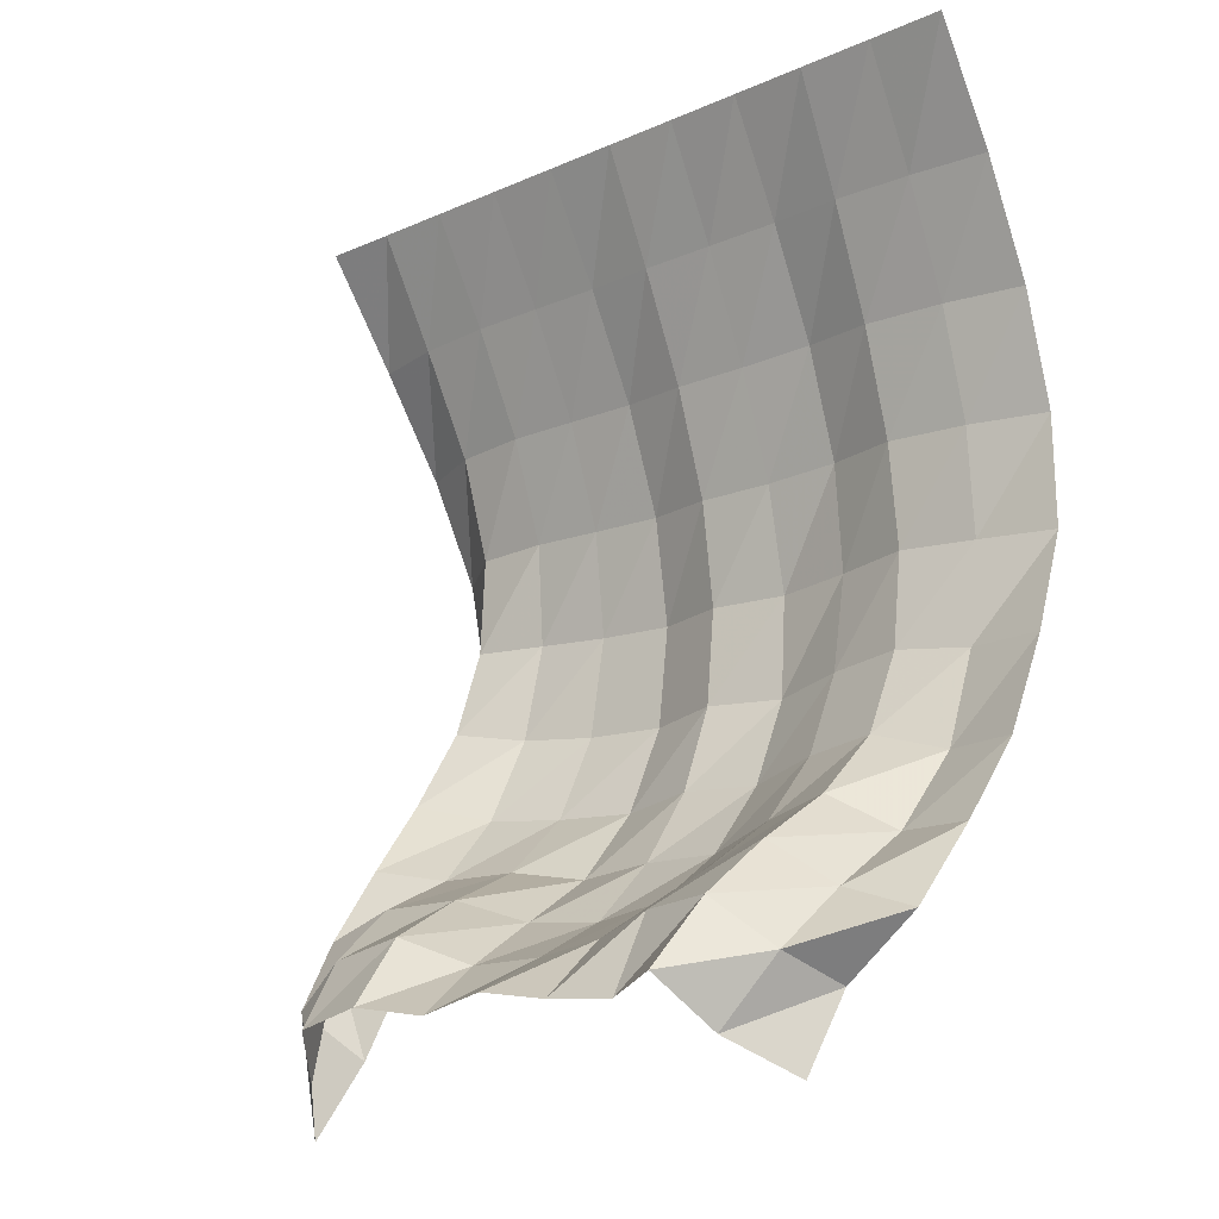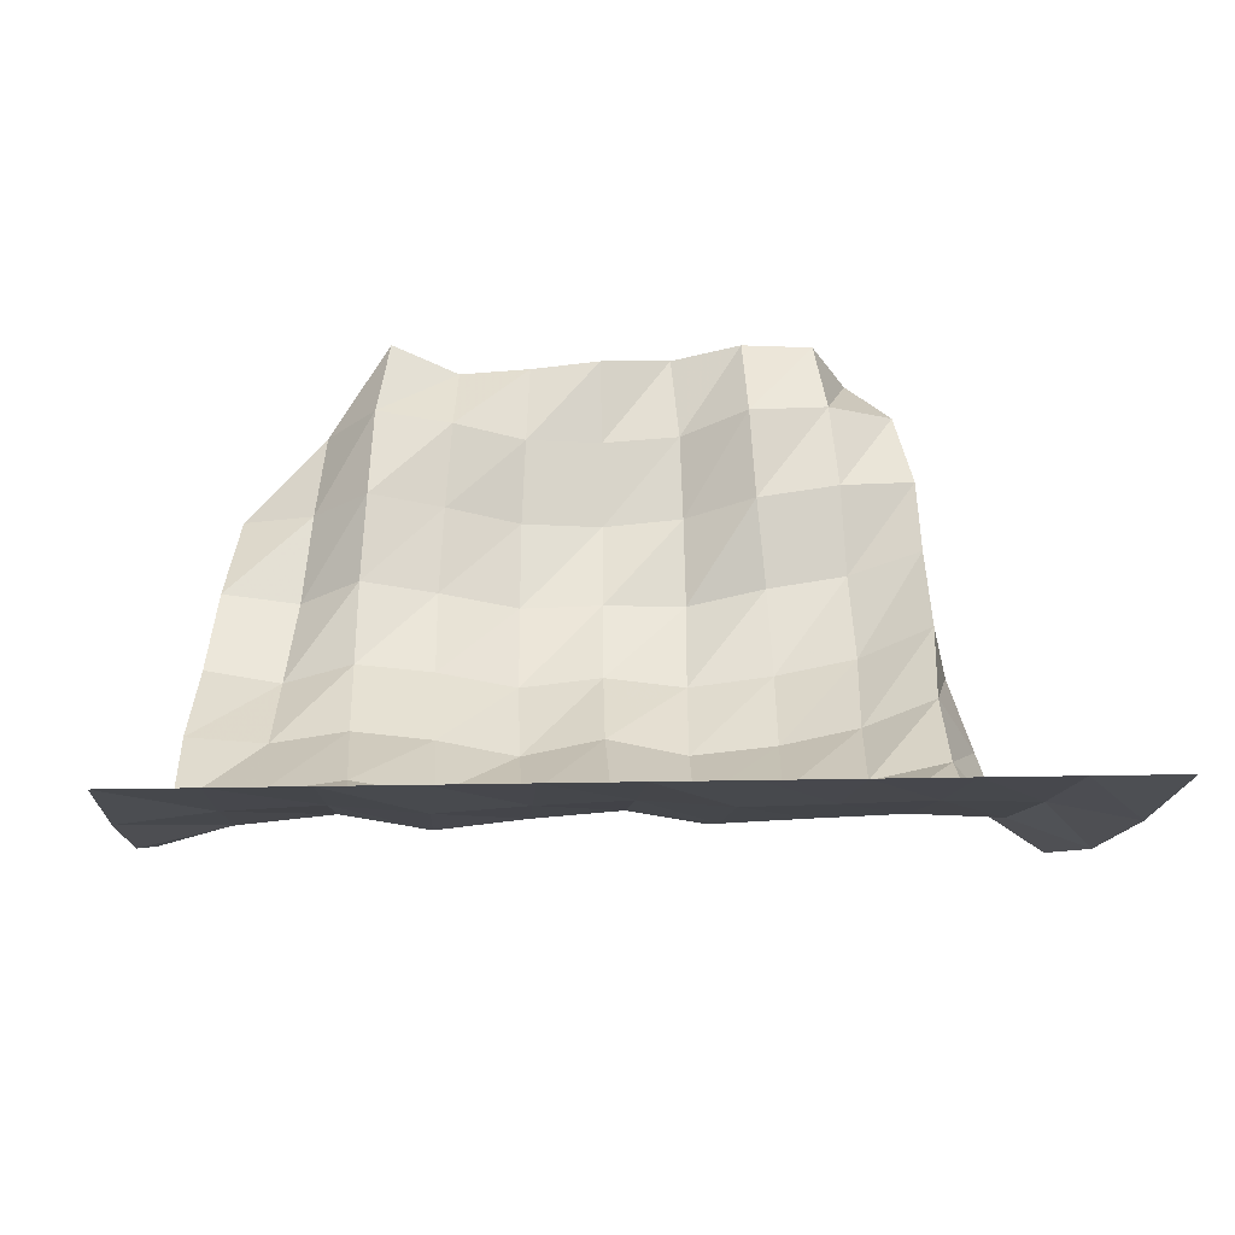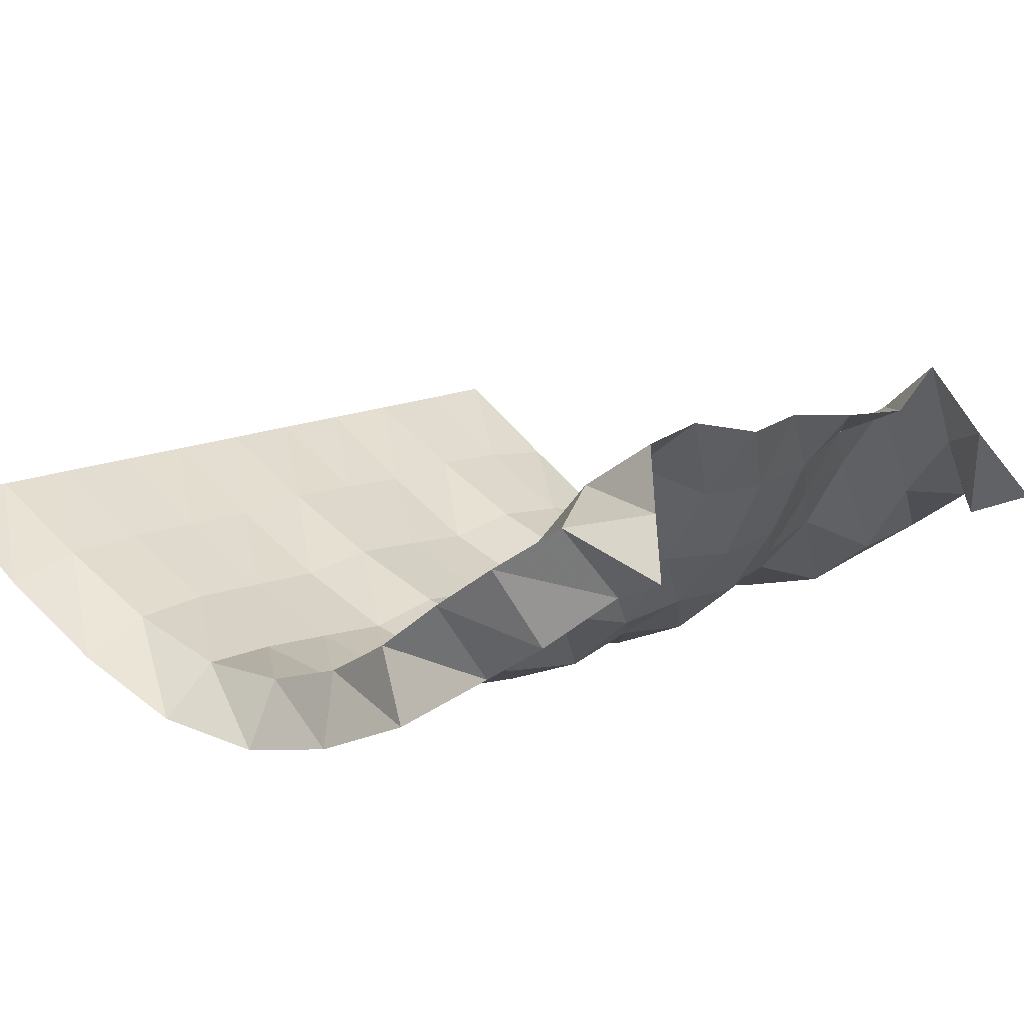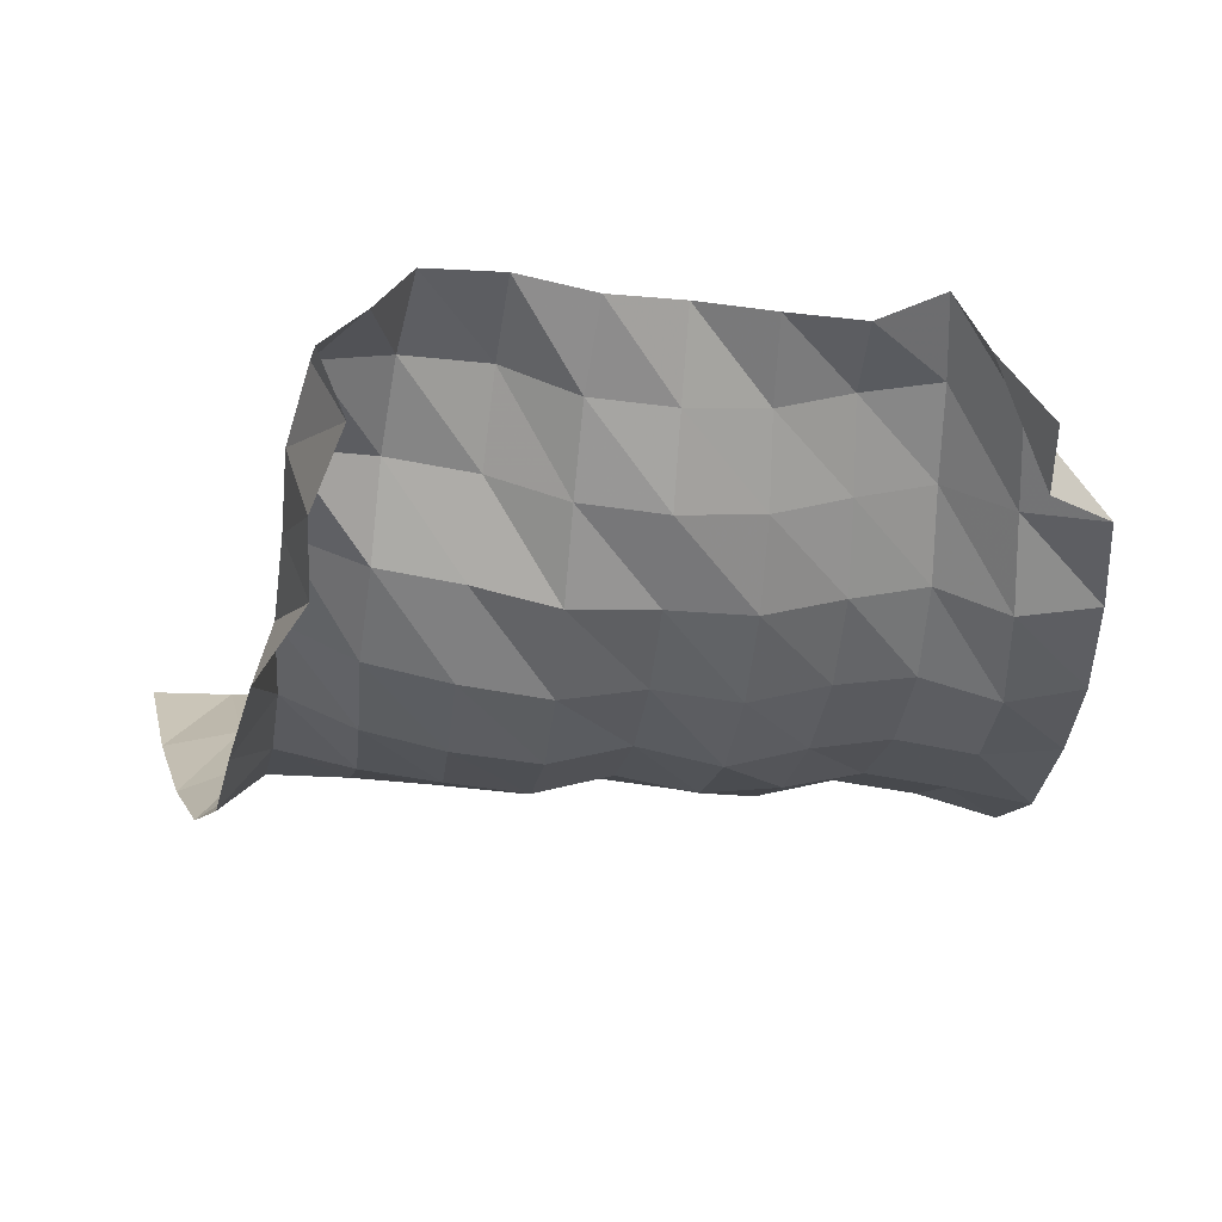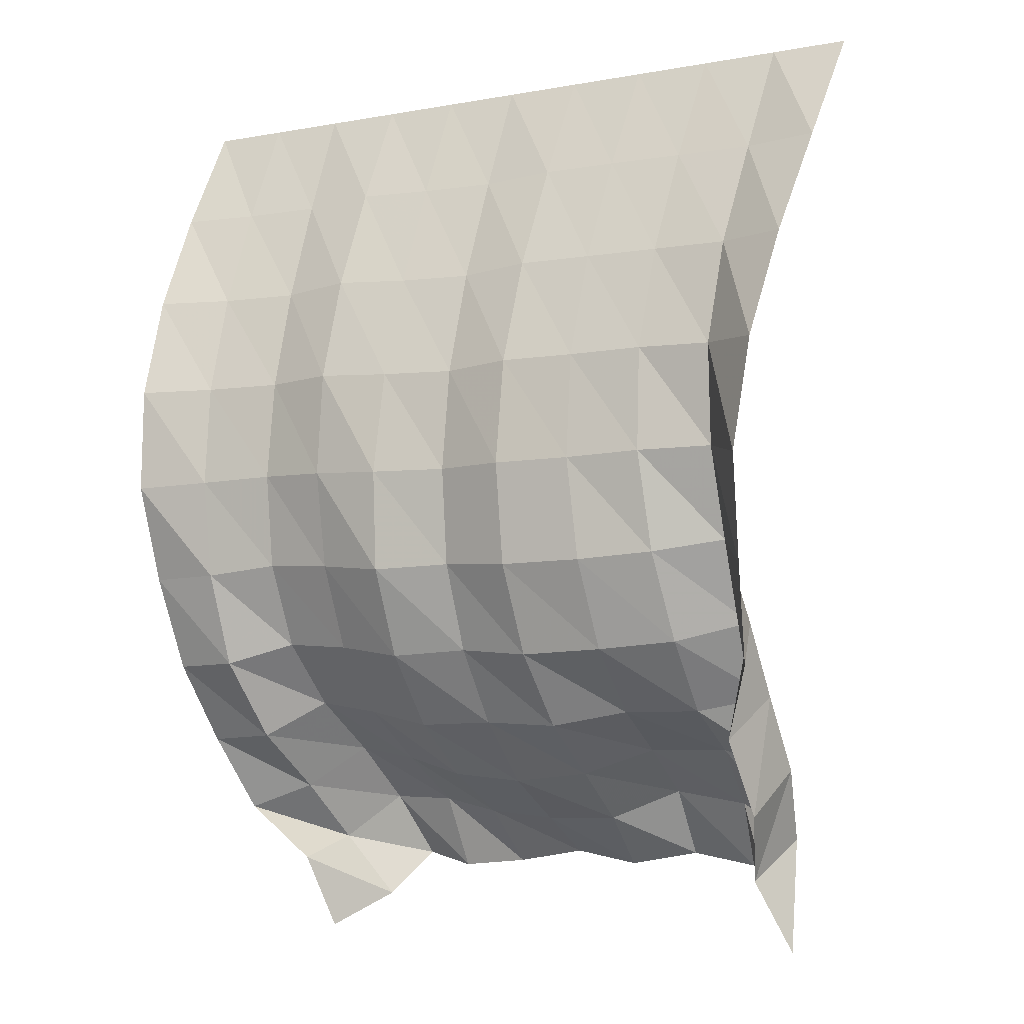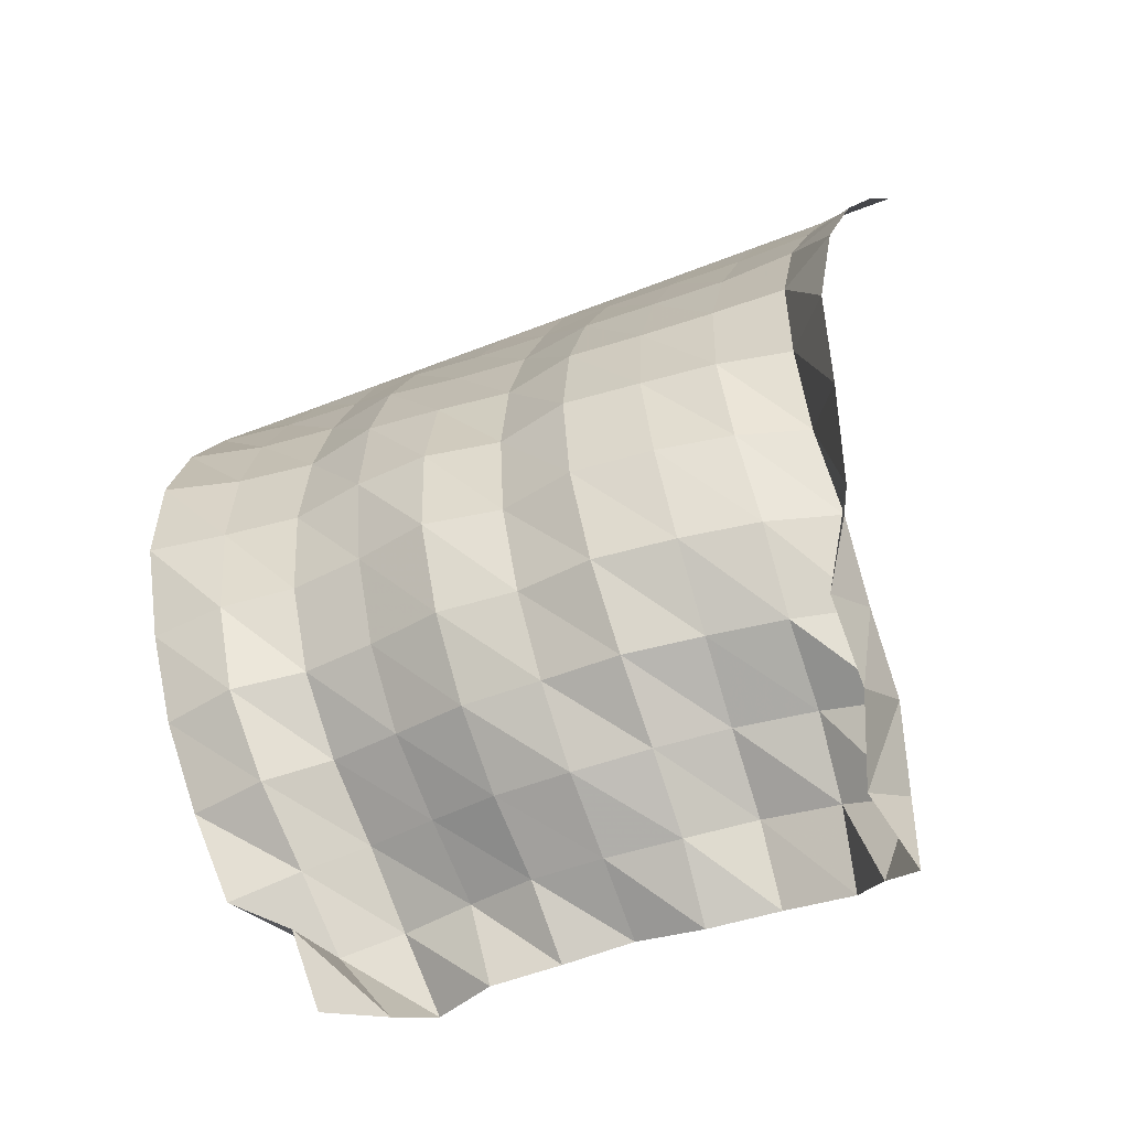
<metadata>
{"format":"obj","ext":"obj","renderer":"f3d","projection":"perspective","resolution":1024,"background":"white","views":[{"elev":-16.7,"azim":-138.1,"up":"+Z"},{"elev":14.2,"azim":-2.6,"up":"+Y"},{"elev":15.1,"azim":135.9,"up":"+Y"},{"elev":-11.8,"azim":170.7,"up":"+Y"},{"elev":-6.9,"azim":28.1,"up":"+Z"},{"elev":-53.0,"azim":23.0,"up":"+Z"}]}
</metadata>
<code>
v  -3.6e-05  5.999  -0.001056
v  0.5  5.999  -0.001835
v  1  5.999  -0.001767
v  1.5  5.999  -0.001738
v  2  5.999  -0.001776
v  2.5  5.999  -0.001786
v  3  5.999  -0.001769
v  3.5  5.999  -0.001763
v  4  5.999  -0.001794
v  4.5  5.999  -0.001876
v  5  5.999  -0.001197
v  -0.001836  5.592  -0.7267
v  0.5014  5.651  -0.7296
v  1.015  5.675  -0.7283
v  1.504  5.631  -0.7104
v  1.99  5.659  -0.7246
v  2.484  5.677  -0.7326
v  2.969  5.64  -0.7187
v  3.455  5.649  -0.7194
v  3.945  5.658  -0.7241
v  4.451  5.639  -0.7373
v  4.937  5.535  -0.7411
v  0.01738  5.238  -1.42
v  0.5119  5.35  -1.426
v  1.027  5.401  -1.428
v  1.501  5.317  -1.405
v  1.985  5.362  -1.431
v  2.467  5.395  -1.442
v  2.937  5.326  -1.42
v  3.417  5.346  -1.421
v  3.899  5.363  -1.422
v  4.395  5.33  -1.436
v  4.847  5.153  -1.449
v  0.03588  5.013  -2.115
v  0.5214  5.147  -2.111
v  1.024  5.215  -2.107
v  1.494  5.11  -2.1
v  1.974  5.138  -2.125
v  2.454  5.189  -2.136
v  2.918  5.094  -2.119
v  3.396  5.131  -2.117
v  3.872  5.162  -2.108
v  4.351  5.168  -2.121
v  4.746  4.89  -2.159
v  0.03445  4.998  -2.808
v  0.5243  5.088  -2.787
v  1.006  5.16  -2.766
v  1.483  5.064  -2.784
v  1.965  5.018  -2.81
v  2.449  5.105  -2.812
v  2.918  4.991  -2.815
v  3.407  5.044  -2.806
v  3.88  5.11  -2.784
v  4.343  5.215  -2.773
v  4.644  4.848  -2.879
v  0.04584  5.216  -3.446
v  0.5283  5.173  -3.438
v  0.9927  5.257  -3.384
v  1.475  5.188  -3.414
v  1.958  5.066  -3.467
v  2.447  5.171  -3.445
v  2.933  5.055  -3.477
v  3.45  5.112  -3.464
v  3.921  5.224  -3.426
v  4.348  5.415  -3.354
v  4.601  5.026  -3.555
v  0.1066  5.442  -4.058
v  0.5707  5.357  -4.051
v  1  5.505  -3.922
v  1.472  5.44  -3.958
v  1.962  5.317  -4.035
v  2.461  5.38  -4.008
v  2.959  5.3  -4.054
v  3.474  5.372  -4.029
v  3.963  5.482  -3.989
v  4.395  5.708  -3.867
v  4.518  5.307  -4.164
v  0.1785  5.777  -4.572
v  0.6559  5.714  -4.551
v  1.023  5.909  -4.32
v  1.488  5.812  -4.391
v  1.977  5.686  -4.493
v  2.477  5.702  -4.483
v  2.983  5.682  -4.512
v  3.46  5.809  -4.425
v  3.948  5.882  -4.424
v  4.388  6.056  -4.333
v  4.26  5.65  -4.622
v  0.2868  6.105  -5.061
v  0.727  6.178  -4.905
v  1.067  6.377  -4.633
v  1.531  6.269  -4.708
v  1.995  6.135  -4.828
v  2.492  6.099  -4.876
v  2.985  6.155  -4.829
v  3.418  6.322  -4.668
v  3.927  6.392  -4.673
v  4.403  6.377  -4.811
v  4.302  5.964  -5.116
v  0.735  6.135  -5.426
v  0.8061  6.589  -5.279
v  1.111  6.817  -4.988
v  1.582  6.733  -5.003
v  2.029  6.607  -5.09
v  2.499  6.576  -5.135
v  2.98  6.61  -5.134
v  3.392  6.812  -4.949
v  3.889  6.809  -5.032
v  4.317  6.689  -5.27
v  4.156  6.321  -5.543
v  0.839  6.354  -5.918
v  1.085  6.759  -5.7
v  1.204  7.152  -5.409
v  1.622  6.953  -5.488
v  2.065  6.989  -5.451
v  2.5  7.047  -5.379
v  2.942  7.031  -5.462
v  3.379  7.14  -5.385
v  3.835  7.109  -5.467
v  4.071  6.811  -5.728
v  4.334  6.534  -6.017
f 1 2 13
f 1 13 12
f 2 3 14
f 2 14 13
f 3 4 15
f 3 15 14
f 4 5 16
f 4 16 15
f 5 6 17
f 5 17 16
f 6 7 18
f 6 18 17
f 7 8 19
f 7 19 18
f 8 9 20
f 8 20 19
f 9 10 21
f 9 21 20
f 10 11 22
f 10 22 21
f 12 13 24
f 12 24 23
f 13 14 25
f 13 25 24
f 14 15 26
f 14 26 25
f 15 16 27
f 15 27 26
f 16 17 28
f 16 28 27
f 17 18 29
f 17 29 28
f 18 19 30
f 18 30 29
f 19 20 31
f 19 31 30
f 20 21 32
f 20 32 31
f 21 22 33
f 21 33 32
f 23 24 35
f 23 35 34
f 24 25 36
f 24 36 35
f 25 26 37
f 25 37 36
f 26 27 38
f 26 38 37
f 27 28 39
f 27 39 38
f 28 29 40
f 28 40 39
f 29 30 41
f 29 41 40
f 30 31 42
f 30 42 41
f 31 32 43
f 31 43 42
f 32 33 44
f 32 44 43
f 34 35 46
f 34 46 45
f 35 36 47
f 35 47 46
f 36 37 48
f 36 48 47
f 37 38 49
f 37 49 48
f 38 39 50
f 38 50 49
f 39 40 51
f 39 51 50
f 40 41 52
f 40 52 51
f 41 42 53
f 41 53 52
f 42 43 54
f 42 54 53
f 43 44 55
f 43 55 54
f 45 46 57
f 45 57 56
f 46 47 58
f 46 58 57
f 47 48 59
f 47 59 58
f 48 49 60
f 48 60 59
f 49 50 61
f 49 61 60
f 50 51 62
f 50 62 61
f 51 52 63
f 51 63 62
f 52 53 64
f 52 64 63
f 53 54 65
f 53 65 64
f 54 55 66
f 54 66 65
f 56 57 68
f 56 68 67
f 57 58 69
f 57 69 68
f 58 59 70
f 58 70 69
f 59 60 71
f 59 71 70
f 60 61 72
f 60 72 71
f 61 62 73
f 61 73 72
f 62 63 74
f 62 74 73
f 63 64 75
f 63 75 74
f 64 65 76
f 64 76 75
f 65 66 77
f 65 77 76
f 67 68 79
f 67 79 78
f 68 69 80
f 68 80 79
f 69 70 81
f 69 81 80
f 70 71 82
f 70 82 81
f 71 72 83
f 71 83 82
f 72 73 84
f 72 84 83
f 73 74 85
f 73 85 84
f 74 75 86
f 74 86 85
f 75 76 87
f 75 87 86
f 76 77 88
f 76 88 87
f 78 79 90
f 78 90 89
f 79 80 91
f 79 91 90
f 80 81 92
f 80 92 91
f 81 82 93
f 81 93 92
f 82 83 94
f 82 94 93
f 83 84 95
f 83 95 94
f 84 85 96
f 84 96 95
f 85 86 97
f 85 97 96
f 86 87 98
f 86 98 97
f 87 88 99
f 87 99 98
f 89 90 101
f 89 101 100
f 90 91 102
f 90 102 101
f 91 92 103
f 91 103 102
f 92 93 104
f 92 104 103
f 93 94 105
f 93 105 104
f 94 95 106
f 94 106 105
f 95 96 107
f 95 107 106
f 96 97 108
f 96 108 107
f 97 98 109
f 97 109 108
f 98 99 110
f 98 110 109
f 100 101 112
f 100 112 111
f 101 102 113
f 101 113 112
f 102 103 114
f 102 114 113
f 103 104 115
f 103 115 114
f 104 105 116
f 104 116 115
f 105 106 117
f 105 117 116
f 106 107 118
f 106 118 117
f 107 108 119
f 107 119 118
f 108 109 120
f 108 120 119
f 109 110 121
f 109 121 120

</code>
